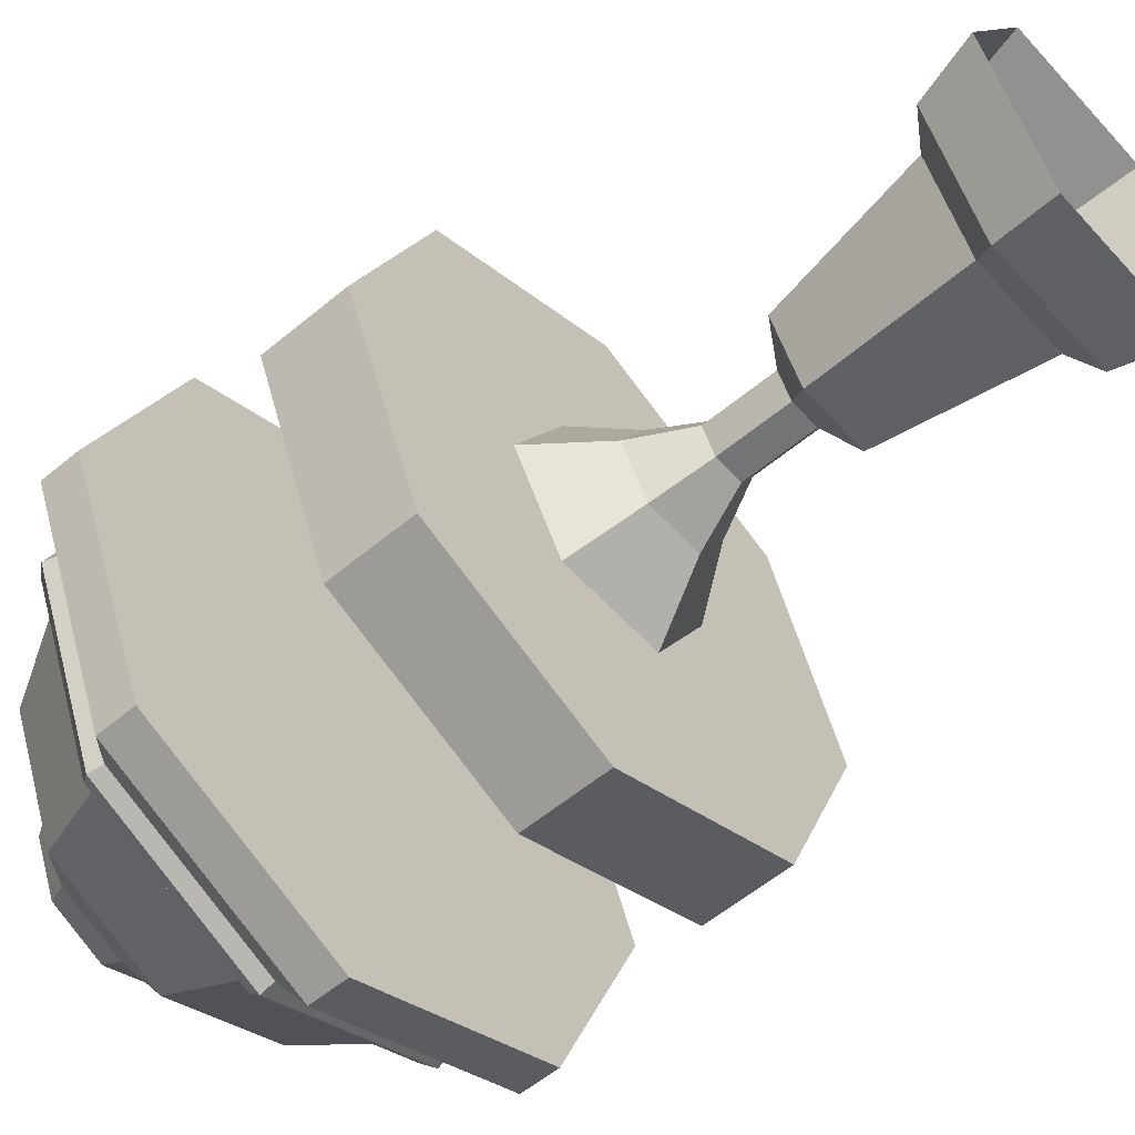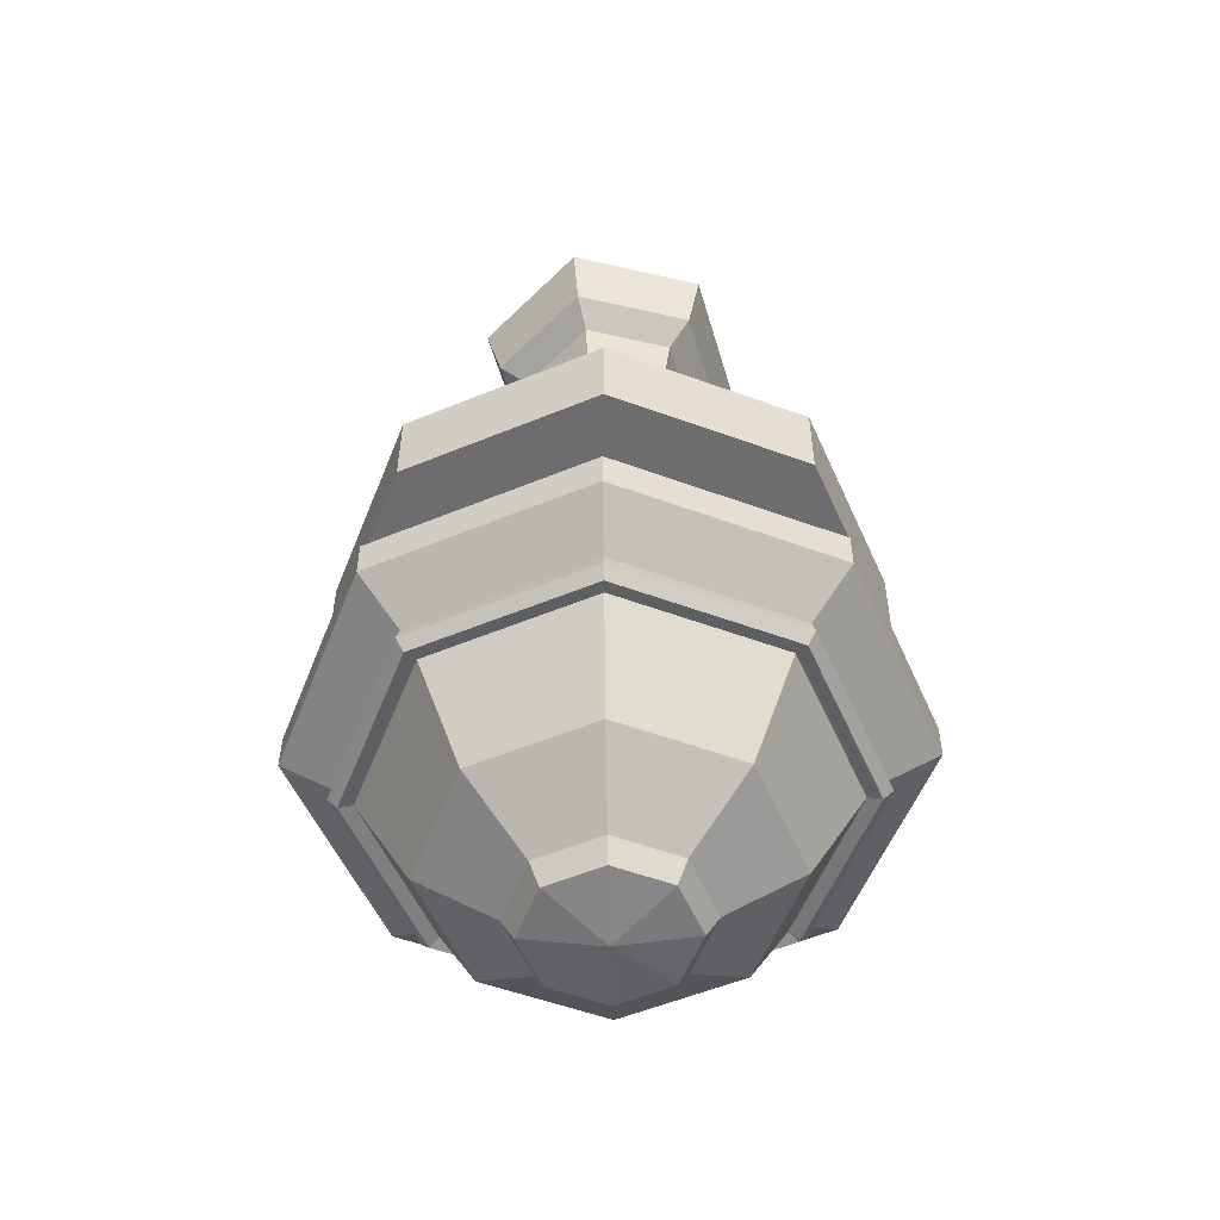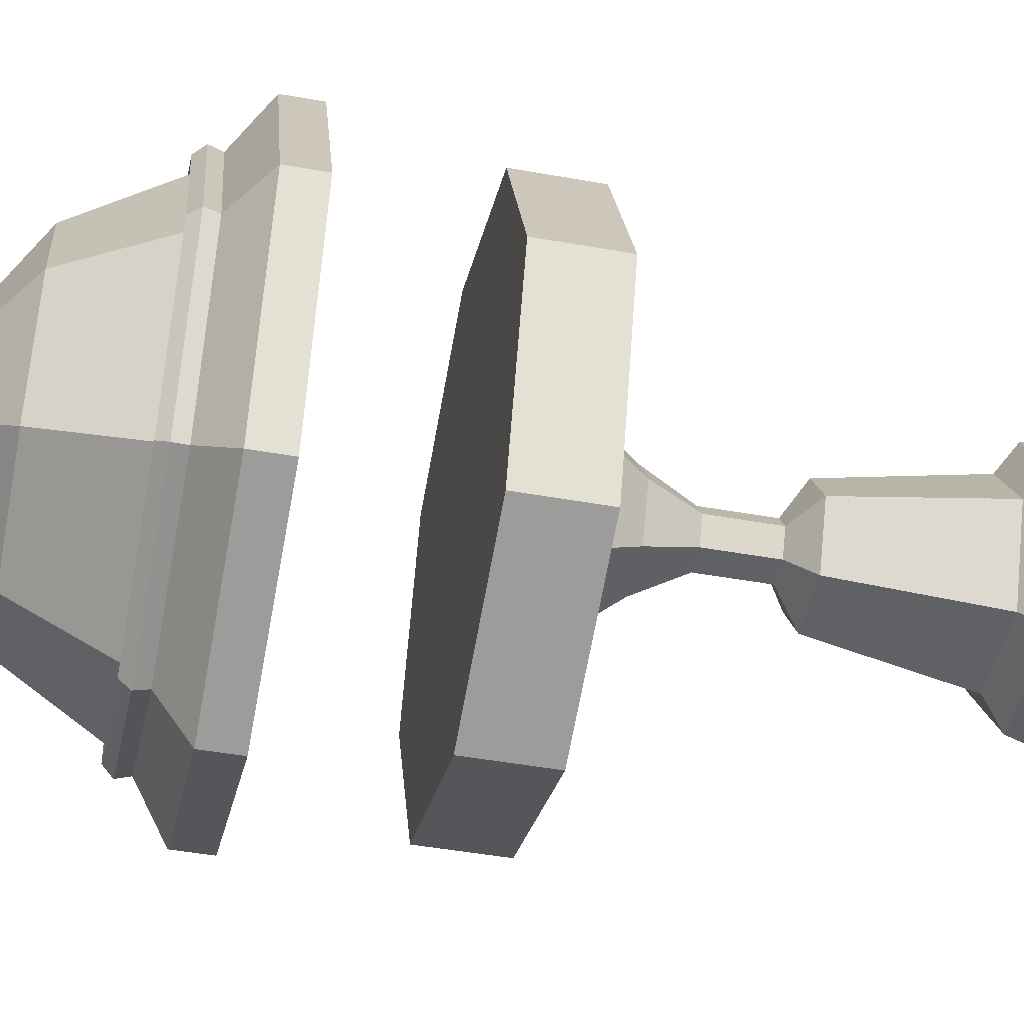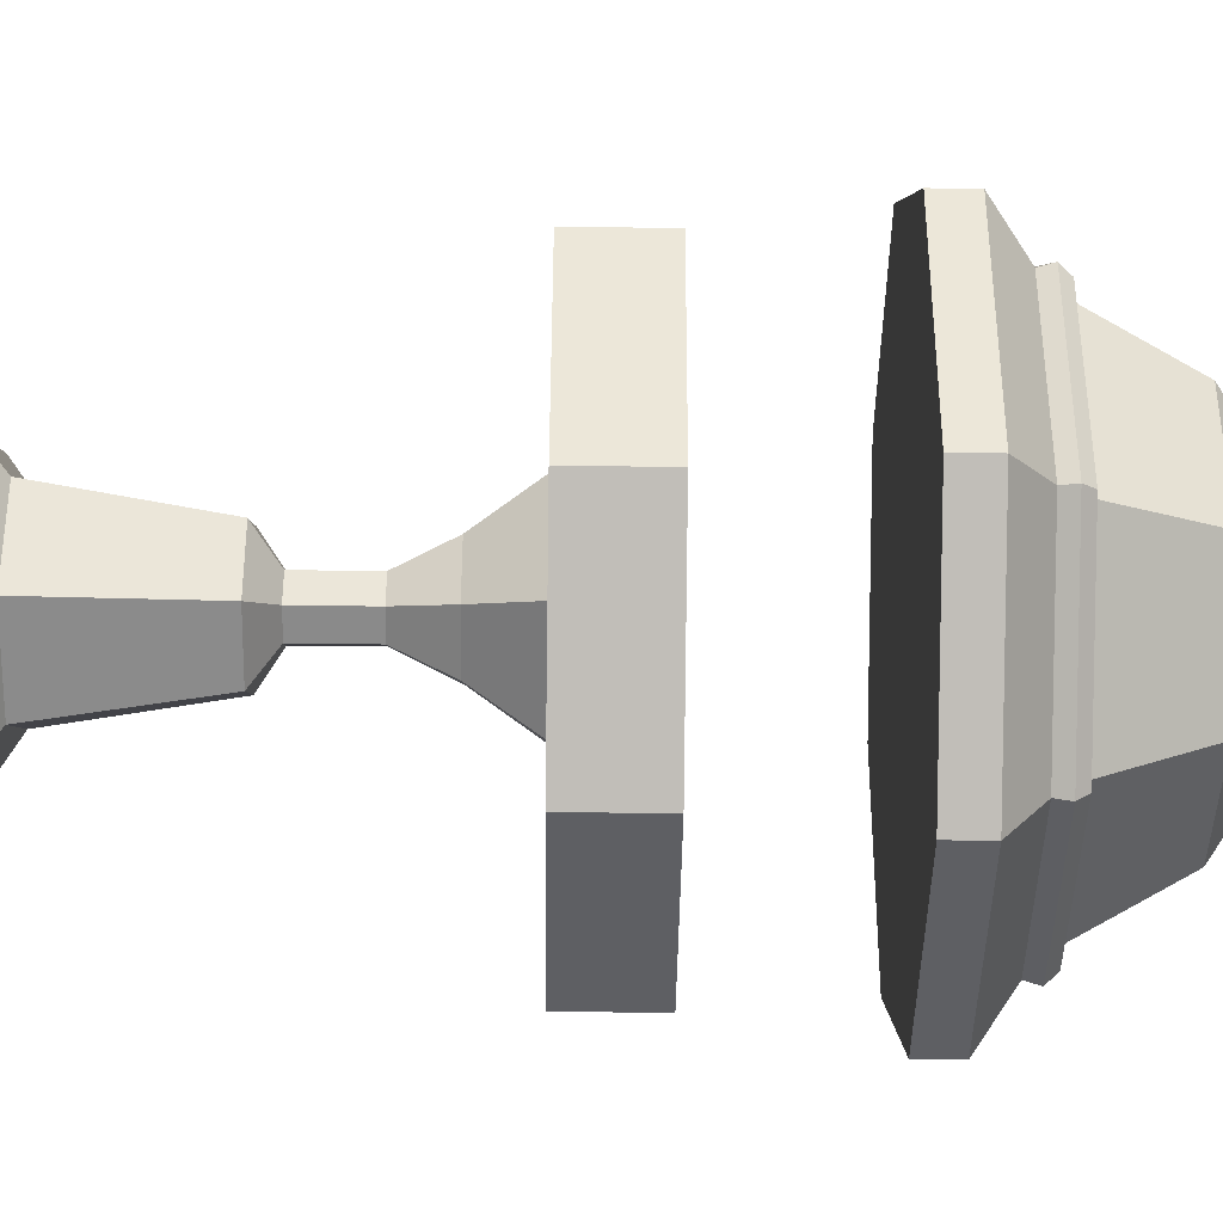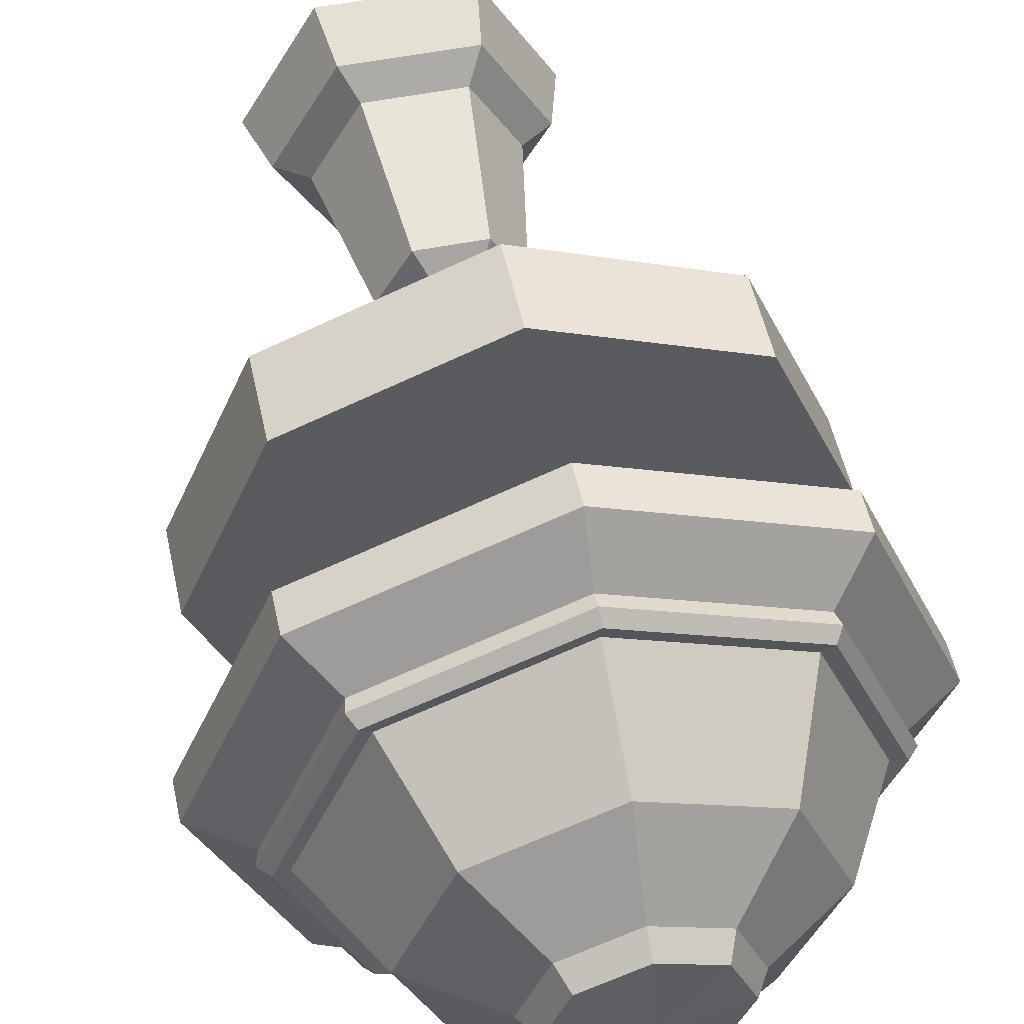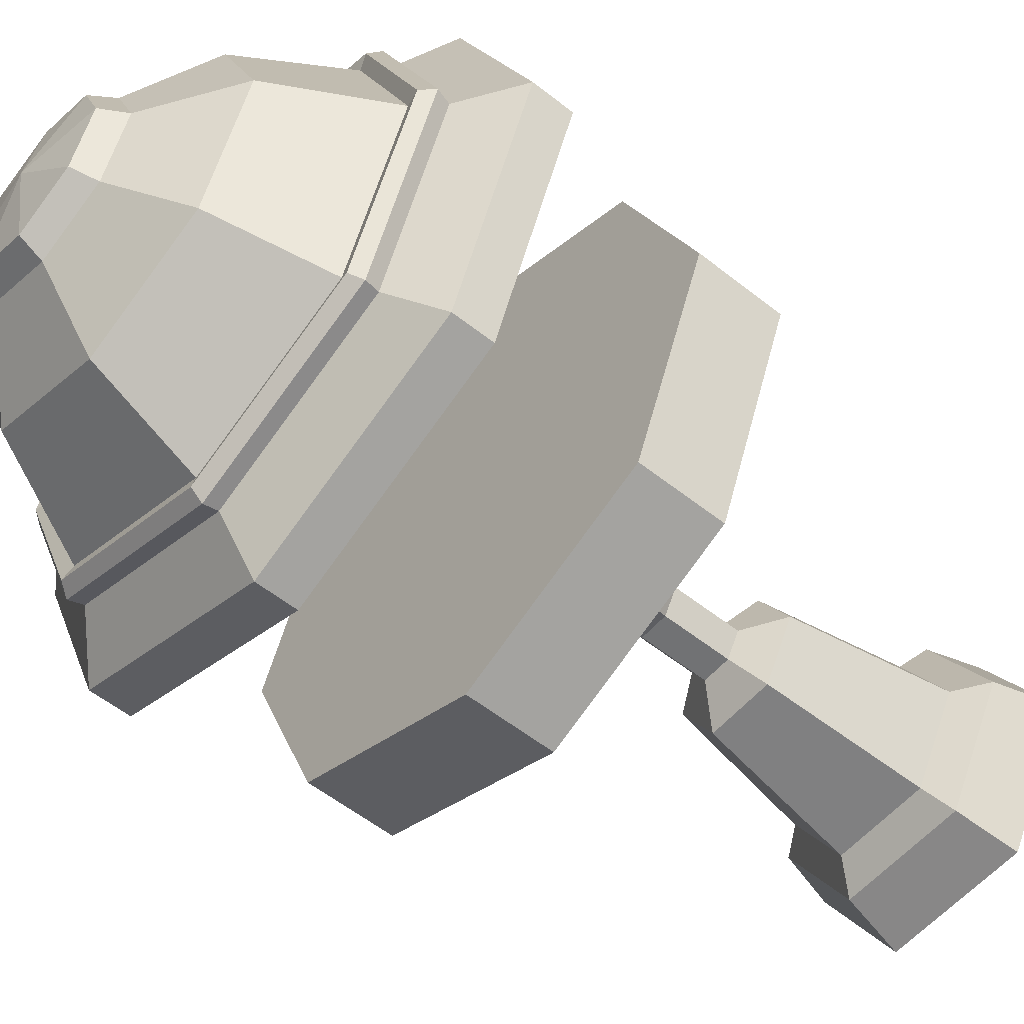
<metadata>
{"format":"obj","ext":"obj","renderer":"f3d","projection":"perspective","resolution":1024,"background":"white","views":[{"elev":-56.2,"azim":131.2,"up":"+Z"},{"elev":-54.1,"azim":-133.8,"up":"+Y"},{"elev":-47.5,"azim":78.6,"up":"+Z"},{"elev":-63.6,"azim":-90.7,"up":"+Z"},{"elev":52.4,"azim":-12.1,"up":"+Z"},{"elev":-55.5,"azim":50.1,"up":"+Z"}]}
</metadata>
<code>
v 0.846 -15.45 -1.465
v -0.846 -15.45 -1.465
v -1.692 -15.45 -1e-06
v -0.846 -15.45 1.465
v 0.846 -15.45 1.465
v 1.692 -15.45 -1e-06
v -1.984 -14.06 -3.436
v 1.984 -14.06 -3.436
v -3.968 -14.06 -2e-06
v -1.984 -14.06 3.436
v 1.984 -14.06 3.436
v 3.968 -14.06 -1e-06
v -2.823 -4.802 -4.889
v 2.823 -4.802 -4.889
v -5.645 -4.802 -2e-06
v -2.823 -4.802 4.889
v 2.823 -4.802 4.889
v 5.645 -4.802 -0
v -3.75 -3.558 -6.496
v 3.75 -3.558 -6.496
v -7.501 -3.558 -2e-06
v -3.75 -3.558 6.496
v 3.75 -3.558 6.496
v 7.501 -3.558 -0
v -4.265 0 -7.388
v 4.265 0 -7.388
v -8.531 0 -2e-06
v -4.265 0 7.388
v 4.265 0 7.388
v 8.531 0 -0
v 0.846 -19.56 -1.465
v -0.846 -19.56 -1.465
v -1.692 -19.56 -1e-06
v -0.846 -19.56 1.465
v 0.846 -19.56 1.465
v 1.692 -19.56 -1e-06
v 1.684 -22.6 -2.918
v -1.684 -22.6 -2.918
v -3.369 -22.6 -1e-06
v -1.684 -22.6 2.918
v 1.684 -22.6 2.918
v 3.369 -22.6 -1e-06
v 3.265 -26.59 -5.655
v -3.265 -26.59 -5.655
v -6.53 -26.59 -2e-06
v -3.265 -26.59 5.655
v 3.265 -26.59 5.655
v 6.53 -26.59 -1e-06
v 11.57 -31.14 -11.57
v -3e-06 -31.14 -16.36
v -11.57 -31.14 -11.57
v -16.36 -31.14 -2e-06
v -11.57 -31.14 11.57
v -3e-06 -31.14 16.36
v 11.57 -31.14 11.57
v 16.36 -31.14 -2e-06
v 11.57 -26.14 -11.57
v -3e-06 -26.14 -16.36
v -11.57 -26.14 -11.57
v -16.36 -26.14 -2e-06
v -11.57 -26.14 11.57
v -3e-06 -26.14 16.36
v 11.57 -26.14 11.57
v 16.36 -26.14 -2e-06
v 3.95 -55.04 -3.95
v -2e-06 -55.04 -5.586
v -3.95 -55.04 -3.95
v -5.586 -55.04 -1e-06
v -3.95 -55.04 3.95
v -2e-06 -55.04 5.586
v 3.95 -55.04 3.95
v 5.586 -55.04 -1e-06
v 7.299 -51.88 -7.299
v -2e-06 -51.88 -10.32
v -7.299 -51.88 -7.299
v -10.32 -51.88 -1e-06
v -7.299 -51.88 7.299
v -2e-06 -51.88 10.32
v 7.299 -51.88 7.299
v 10.32 -51.88 -1e-06
v 12.79 -42.46 -12.79
v -2e-06 -42.46 -18.09
v -12.79 -42.46 -12.79
v -18.09 -42.46 -1e-06
v -12.79 -42.46 12.79
v -2e-06 -42.46 18.09
v 12.79 -42.46 12.79
v 18.09 -42.46 -1e-06
v 12.79 -40.16 -12.79
v -2e-06 -40.16 -18.09
v -12.79 -40.16 -12.79
v -18.09 -40.16 -1e-06
v -12.79 -40.16 12.79
v -2e-06 -40.16 18.09
v 12.79 -40.16 12.79
v 18.09 -40.16 -1e-06
v 9.671 -45.92 -9.671
v 10.55 -44.59 -10.55
v -2e-06 -45.92 -13.68
v -2e-06 -44.59 -14.92
v -9.671 -45.92 -9.671
v -10.55 -44.59 -10.55
v -13.68 -45.92 -1e-06
v -14.92 -44.59 -1e-06
v -9.671 -45.92 9.671
v -10.55 -44.59 10.55
v -2e-06 -45.92 13.68
v -2e-06 -44.59 14.92
v 9.671 -45.92 9.671
v 10.55 -44.59 10.55
v 13.68 -45.92 -1e-06
v 14.92 -44.59 -1e-06
v -2e-06 -45.44 15.16
v -10.72 -45.44 10.72
v -15.16 -45.44 -1e-06
v -10.72 -45.44 -10.72
v -2e-06 -45.44 -15.16
v 10.72 -45.44 -10.72
v 15.16 -45.44 -1e-06
v 10.72 -45.44 10.72
v -2e-06 -46.1 14.54
v -10.28 -46.1 10.28
v -14.54 -46.1 -1e-06
v -10.28 -46.1 -10.28
v -2e-06 -46.1 -14.54
v 10.28 -46.1 -10.28
v 14.54 -46.1 -1e-06
v 10.28 -46.1 10.28
v 3.39 -56.38 -3.39
v -2e-06 -56.38 -4.794
v -3.39 -56.38 -3.39
v -4.794 -56.38 -1e-06
v -3.39 -56.38 3.39
v -2e-06 -56.38 4.794
v 3.39 -56.38 3.39
v 4.794 -56.38 -1e-06
v -2e-06 -57.06 -1e-06
f 8 7 13 14
f 7 9 15 13
f 9 10 16 15
f 10 11 17 16
f 11 12 18 17
f 12 8 14 18
f 1 2 7 8
f 2 3 9 7
f 3 4 10 9
f 4 5 11 10
f 5 6 12 11
f 6 1 8 12
f 20 19 25 26
f 19 21 27 25
f 21 22 28 27
f 22 23 29 28
f 23 24 30 29
f 24 20 26 30
f 14 13 19 20
f 13 15 21 19
f 15 16 22 21
f 16 17 23 22
f 17 18 24 23
f 18 14 20 24
f 31 32 2 1
f 32 33 3 2
f 33 34 4 3
f 34 35 5 4
f 35 36 6 5
f 36 31 1 6
f 37 38 32 31
f 38 39 33 32
f 39 40 34 33
f 40 41 35 34
f 41 42 36 35
f 42 37 31 36
f 43 44 38 37
f 44 45 39 38
f 45 46 40 39
f 46 47 41 40
f 47 48 42 41
f 48 43 37 42
f 50 49 56 55
f 50 55 54 53
f 50 53 52 51
f 49 50 58 57
f 50 51 59 58
f 51 52 60 59
f 52 53 61 60
f 53 54 62 61
f 54 55 63 62
f 55 56 64 63
f 56 49 57 64
f 64 57 58 59
f 64 59 60 61
f 64 61 62 63
f 65 66 74 73
f 66 67 75 74
f 67 68 76 75
f 68 69 77 76
f 69 70 78 77
f 70 71 79 78
f 71 72 80 79
f 72 65 73 80
f 130 129 137
f 131 130 137
f 132 131 137
f 133 132 137
f 134 133 137
f 135 134 137
f 136 135 137
f 129 136 137
f 81 82 90 89
f 82 83 91 90
f 83 84 92 91
f 84 85 93 92
f 85 86 94 93
f 86 87 95 94
f 87 88 96 95
f 88 81 89 96
f 89 90 91 92
f 89 92 93 94
f 89 94 95 96
f 126 127 111 97
f 125 126 97 99
f 124 125 99 101
f 123 124 101 103
f 122 123 103 105
f 121 122 105 107
f 128 121 107 109
f 111 127 128 109
f 73 74 99 97
f 74 75 101 99
f 75 76 103 101
f 76 77 105 103
f 77 78 107 105
f 78 79 109 107
f 79 80 111 109
f 80 73 97 111
f 98 100 82 81
f 100 102 83 82
f 102 104 84 83
f 104 106 85 84
f 106 108 86 85
f 108 110 87 86
f 110 112 88 87
f 112 98 81 88
f 106 114 113 108
f 104 115 114 106
f 102 116 115 104
f 100 117 116 102
f 98 118 117 100
f 119 118 98 112
f 110 120 119 112
f 108 113 120 110
f 114 122 121 113
f 115 123 122 114
f 116 124 123 115
f 117 125 124 116
f 118 126 125 117
f 127 126 118 119
f 120 128 127 119
f 113 121 128 120
f 66 65 129 130
f 67 66 130 131
f 68 67 131 132
f 69 68 132 133
f 70 69 133 134
f 71 70 134 135
f 72 71 135 136
f 65 72 136 129

</code>
